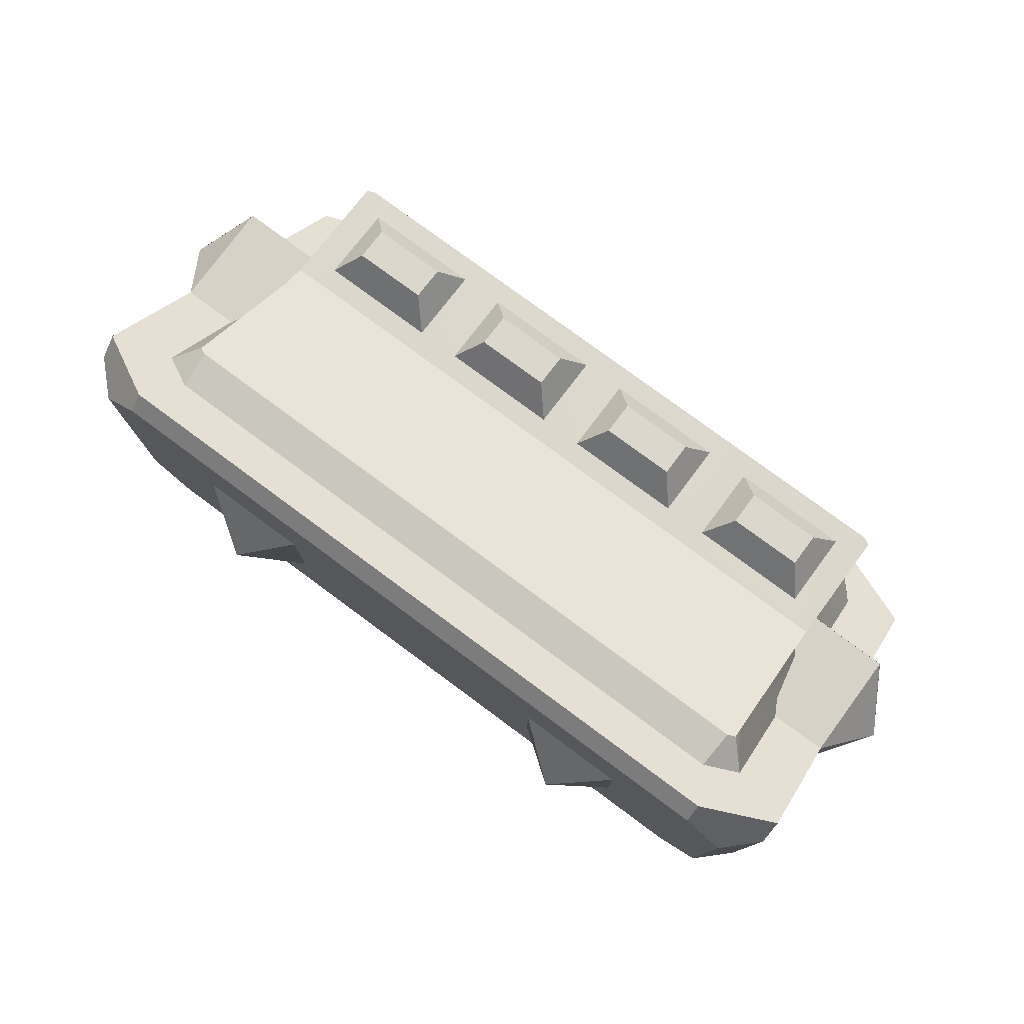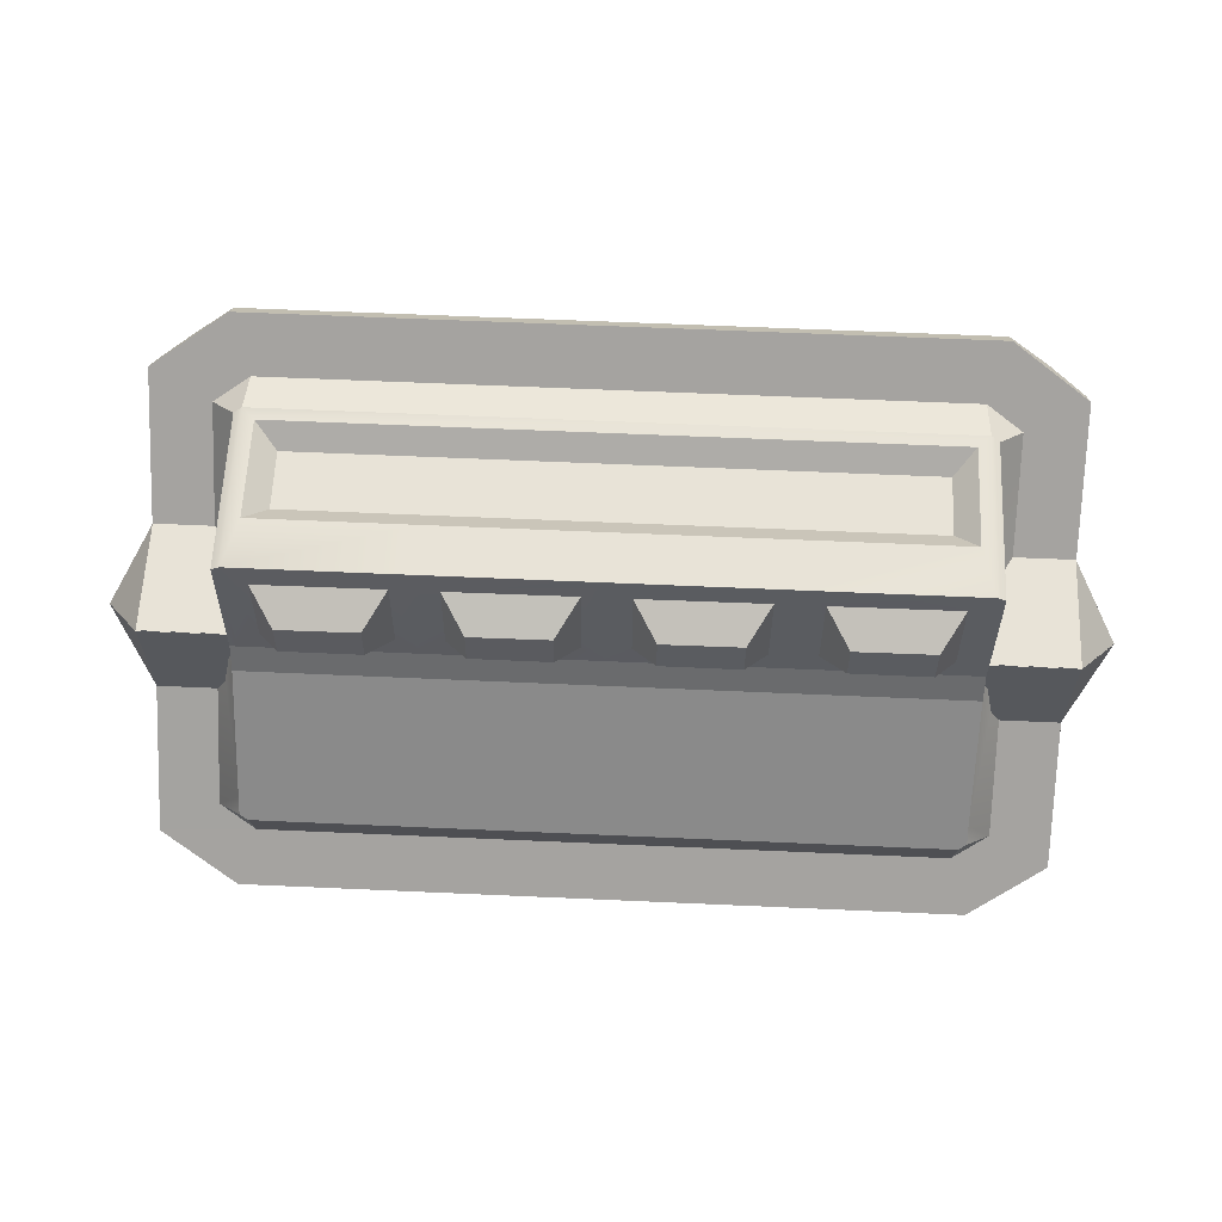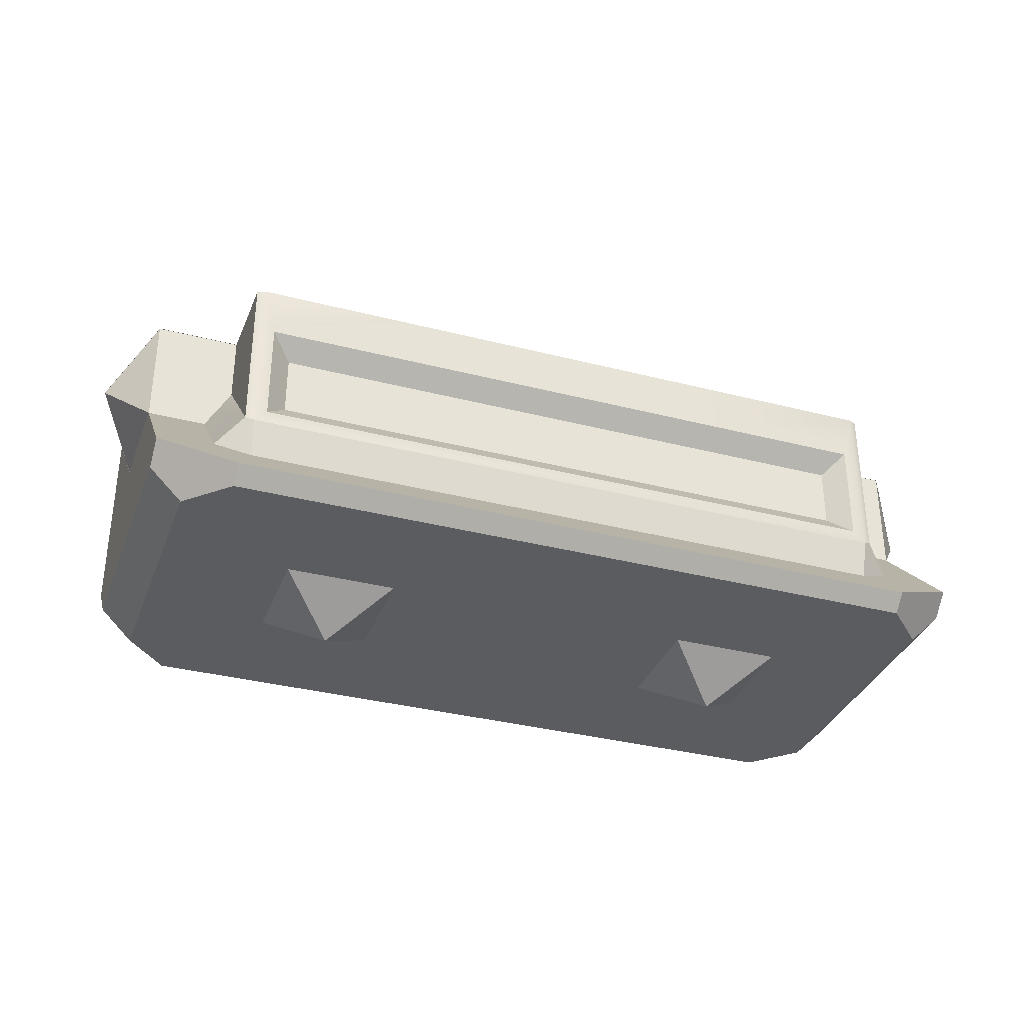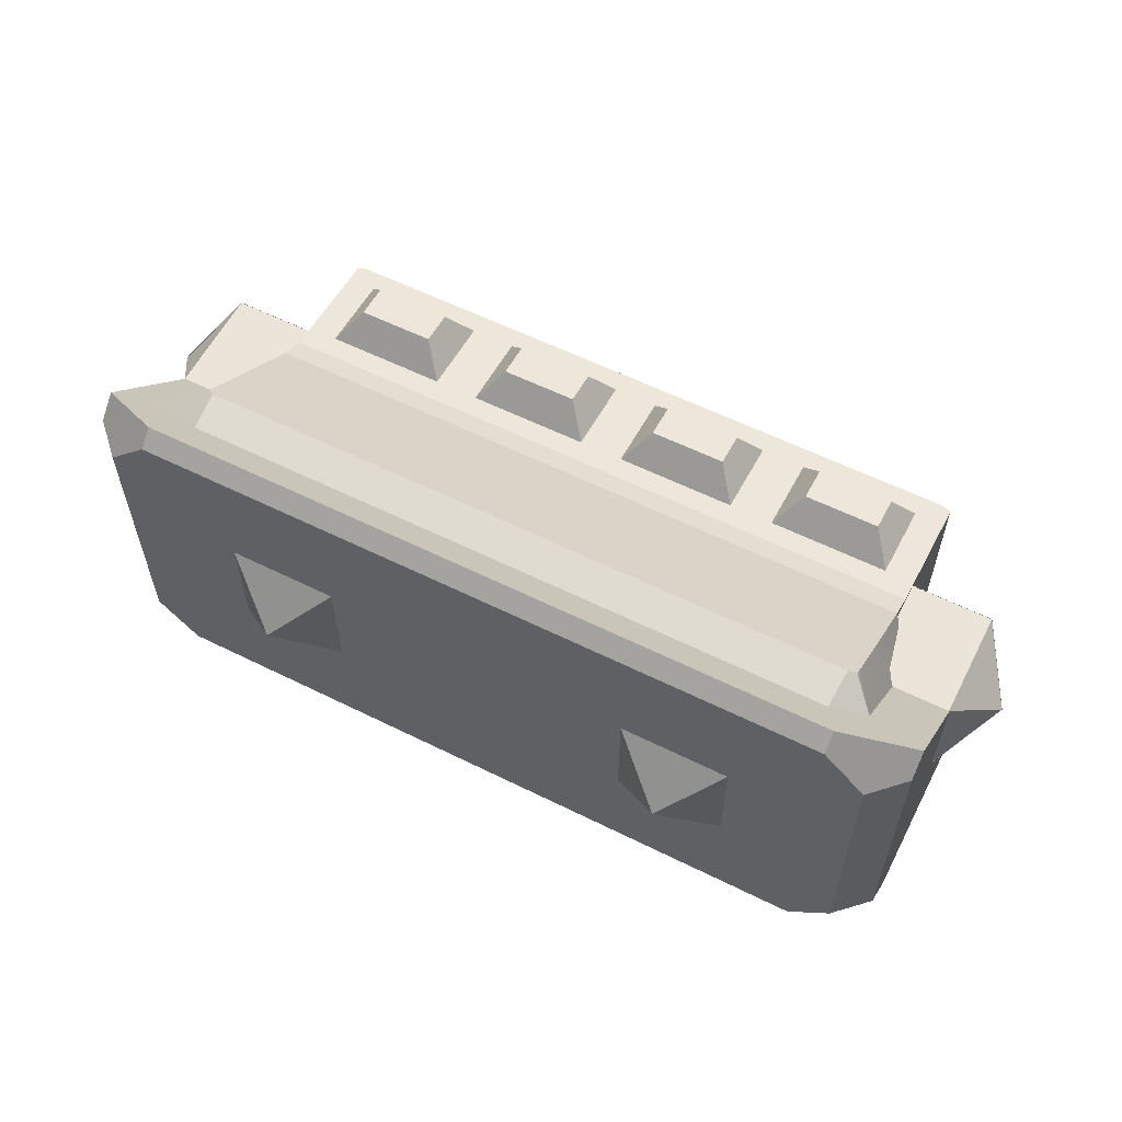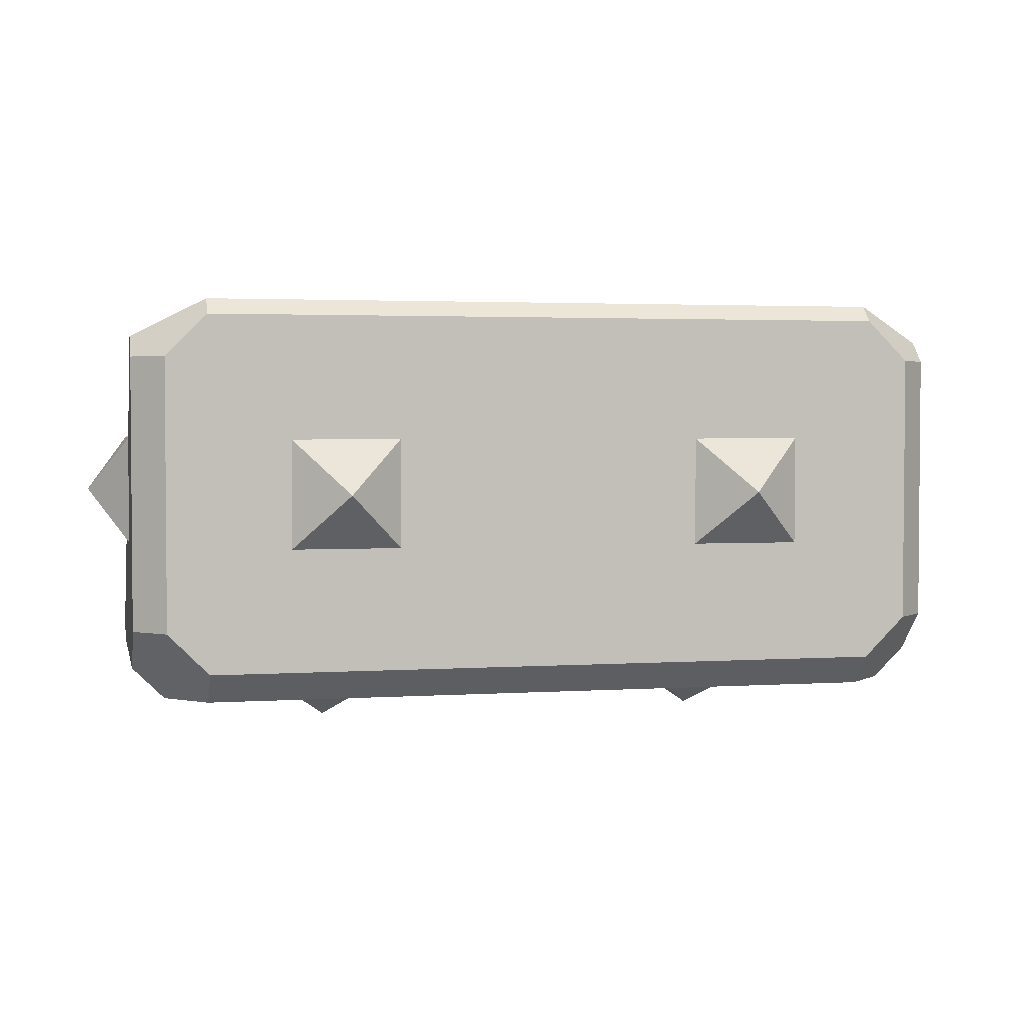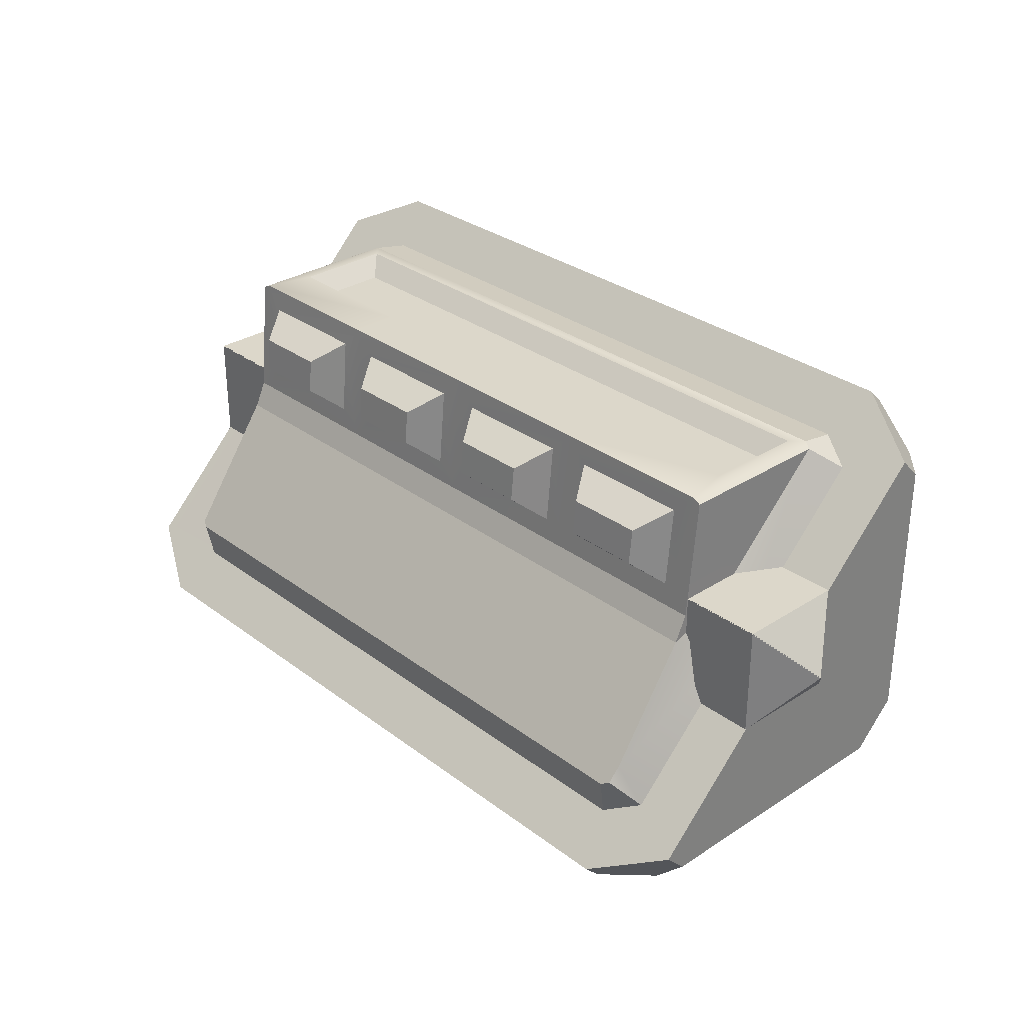
<metadata>
{"format":"obj","ext":"obj","renderer":"f3d","projection":"perspective","resolution":1024,"background":"white","views":[{"elev":77.7,"azim":-143.5,"up":"+Y"},{"elev":61.7,"azim":-177.4,"up":"+Z"},{"elev":-34.3,"azim":-19.2,"up":"+Y"},{"elev":58.7,"azim":-152.9,"up":"+Y"},{"elev":2.8,"azim":-12.6,"up":"+Z"},{"elev":30.7,"azim":-132.9,"up":"+Z"}]}
</metadata>
<code>
o BF_Block_111.011
v 1.326 -0.4628 -0.4633
v 1.501 -0.3754 -0.3759
v 1.501 -0.4254 -0.3258
v 1.425 -0.5004 -0.3259
v 1.326 -0.5004 -0.425
v 1.501 -0.000327 -0.000829
v 1.501 -0.3761 0.375
v 1.501 -0.4254 0.3257
v 1.425 -0.5018 0.3256
v 1.326 -0.4638 0.4626
v 1.326 -0.5018 0.4248
v 1 -0.6 -0
v 0.868 -0.5 0.132
v 0.868 -0.5 -0.132
v 1.132 -0.5 -0.132
v 1.132 -0.5 0.132
v 1.6 0.0005 -0.000485
v 1.5 0.1325 0.1315
v 1.5 -0.1315 0.1315
v 1.5 -0.1315 -0.1325
v 1.282 -0.3673 0.3661
v 1.365 -0.3262 0.325
v 1.364 -0.000327 -0.000829
v 1.287 -0.2778 0.3823
v 1.306 -0.2686 0.3731
v -0.3053 0.1371 0.08765
v -0.3059 0.1128 0.3433
v -0.3059 0.1105 0.3731
v -0.2875 0.1093 0.3823
v -0.2875 0.1371 0.08765
v 1.306 -0.1315 0.1315
v 1.5 -0.1315 0.1315
v 1.5 0.1325 0.1315
v 1.306 0.1325 0.1315
v 1.306 0.000248 -0.000233
v 0.5 -0.4638 0.4626
v 0.5 -0.3673 0.3661
v 0.5 -0.5018 0.4248
v 0.5 -0.5004 -0.425
v 0.5 -0.4628 -0.4633
v -0.3258 -0.4628 -0.4633
v -0.3258 -0.5004 -0.425
v -0.4249 -0.5004 -0.3259
v -0.5015 -0.4254 -0.3258
v -0.5014 -0.3754 -0.3759
v -0.5015 -0.4254 0.3257
v -0.5014 -0.3761 0.375
v -0.5006 -0.000327 -0.000829
v -0.4249 -0.5018 0.3256
v -0.3258 -0.5018 0.4248
v -0.3258 -0.4638 0.4626
v 0 -0.6 -0
v 0.132 -0.5 -0.132
v 0.132 -0.5 0.132
v -0.132 -0.5 -0.132
v -0.132 -0.5 0.132
v -0.6 0.0005 -0.000485
v -0.5 -0.1315 0.1315
v -0.5 0.1325 0.1315
v -0.5 -0.1315 -0.1325
v -0.2824 -0.3673 0.3661
v -0.3648 -0.3262 0.325
v -0.3641 -0.000327 -0.000829
v -0.2875 -0.2778 0.3823
v -0.3059 -0.2686 0.3731
v -0.3056 -0.1315 0.1315
v -0.3056 0.1325 0.1315
v -0.5 0.1325 0.1315
v -0.5 -0.1315 0.1315
v -0.3056 0.000248 -0.000233
v 1.305 0.1655 0.02715
v 1.306 0.3433 -0.2387
v 1.306 0.3731 -0.2686
v 1.287 0.3823 -0.2778
v 0.5 0.3823 -0.2778
v -0.2875 0.3823 -0.2778
v -0.3059 0.3731 -0.2686
v -0.3059 0.3433 -0.2387
v -0.3053 0.1656 0.02705
v -0.1815 0.2008 0.2003
v -0.1815 0.1922 0.2838
v 7.8e-05 0.1931 0.2838
v 7.9e-05 0.2004 0.2003
v 1.326 -0.4633 -0.4628
v 1.326 -0.425 -0.5004
v 1.425 -0.3259 -0.5004
v 1.501 -0.3258 -0.4254
v 1.501 -0.3759 -0.3754
v 1.501 0.3257 -0.4254
v 1.501 0.375 -0.3761
v 1.501 -0.000829 -0.000327
v 1.425 0.3256 -0.5018
v 1.326 0.4248 -0.5018
v 1.326 0.4626 -0.4638
v 1 0 -0.6
v 0.868 -0.132 -0.5
v 0.868 0.132 -0.5
v 1.132 -0.132 -0.5
v 1.132 0.132 -0.5
v 1.6 -0.000485 0.0005
v 1.5 0.1315 -0.1315
v 1.5 0.1315 0.1325
v 1.5 -0.1325 -0.1315
v 1.282 0.3661 -0.3673
v 1.365 0.325 -0.3262
v 1.364 -0.000829 -0.000327
v 1.306 -0.2387 0.3433
v 1.305 0.02705 0.07748
v 1.305 0.137 0.08775
v 1.306 0.1128 0.3433
v 1.306 0.1315 -0.1315
v 1.306 0.1315 0.1325
v 1.5 0.1315 0.1325
v 1.5 0.1315 -0.1315
v 1.306 -0.000233 0.000248
v 1.306 0.1106 0.3731
v 1.287 0.1093 0.3823
v 0.2122 0.2013 0.2001
v 0.2122 0.193 0.2834
v 0.3938 0.194 0.2834
v 0.3938 0.2009 0.2
v 0.5 0.4626 -0.4638
v 0.5 0.3661 -0.3673
v 0.5 0.4248 -0.5018
v 0.5 -0.425 -0.5004
v 0.5 -0.4633 -0.4628
v -0.3258 -0.4633 -0.4628
v -0.5014 -0.3759 -0.3754
v -0.5015 -0.3258 -0.4254
v -0.4249 -0.3259 -0.5004
v -0.3258 -0.425 -0.5004
v -0.5006 -0.000829 -0.000327
v -0.5014 0.375 -0.3761
v -0.5015 0.3257 -0.4254
v -0.4249 0.3256 -0.5018
v -0.3258 0.4626 -0.4638
v -0.3258 0.4248 -0.5018
v 0 0 -0.6
v 0.132 0.132 -0.5
v 0.132 -0.132 -0.5
v -0.132 -0.132 -0.5
v -0.132 0.132 -0.5
v -0.6 -0.000485 0.0005
v -0.5 0.1315 0.1325
v -0.5 0.1315 -0.1315
v -0.5 -0.1325 -0.1315
v -0.2824 0.3661 -0.3673
v -0.3648 0.325 -0.3262
v -0.3641 -0.000829 -0.000327
v -0.3053 0.02715 0.07739
v -0.3059 -0.2387 0.3433
v -0.3056 0.1315 -0.1315
v -0.5 0.1315 -0.1315
v -0.5 0.1315 0.1325
v -0.3056 0.1315 0.1325
v -0.3056 -0.000233 0.000248
v 1.287 0.137 0.08775
v 0.606 0.2017 0.1998
v 0.606 0.1939 0.283
v 0.7875 0.1948 0.2831
v 0.7875 0.2014 0.1998
v 0.1063 0.137 0.08768
v 0.5 0.137 0.0877
v 0.8937 0.137 0.08772
v 1.209 -0.1993 0.3393
v 1.209 -0.05721 0.3393
v 0.8937 -0.05721 0.3393
v 0.5 -0.05721 0.3393
v 0.1063 -0.05721 0.3393
v -0.209 -0.05721 0.3393
v -0.209 -0.1993 0.3393
v 0.9997 0.2022 0.1995
v 0.9997 0.1947 0.2827
v 1.181 0.1956 0.2827
v 1.181 0.2019 0.1995
v -0.2344 0.1134 0.3295
v -0.2344 0.1321 0.1405
v 0.1063 0.1093 0.3823
v 0.0532 0.1145 0.3295
v 0.0532 0.1319 0.1405
v 0.1593 0.1144 0.3294
v 0.1593 0.1323 0.1405
v 0.5 0.1093 0.3823
v 0.4469 0.1155 0.3295
v 0.4469 0.1321 0.1405
v 0.5531 0.1155 0.3294
v 0.5531 0.1325 0.1406
v 0.8937 0.1093 0.3823
v 0.8407 0.1166 0.3294
v 0.8407 0.1323 0.1406
v 0.9468 0.1165 0.3294
v 0.9468 0.1327 0.1406
v 1.234 0.1176 0.3294
v 1.234 0.1325 0.1406
v 0.8937 -0.008213 0.3823
v 1.258 -0.008213 0.3823
v 1.258 -0.2483 0.3823
v -0.258 -0.2483 0.3823
v 0.5 -0.008213 0.3823
v 0.1063 -0.008213 0.3823
v -0.258 -0.008213 0.3823
f 1 2 3 4 5
f 3 2 6 7 8
f 4 3 8 9
f 8 7 10 11 9
f 12 13 14
f 15 12 14
f 13 12 16
f 12 15 16
f 17 18 19
f 19 20 17
f 21 10 7 22
f 22 7 6 23
f 24 21 22 25
f 26 27 28 29 30
f 31 32 33 34
f 34 35 31
f 36 10 21 37
f 38 11 10 36
f 39 5 4 9 11 38
f 40 1 5 39
f 41 42 43 44 45
f 44 46 47 48 45
f 43 49 46 44
f 46 49 50 51 47
f 52 53 54
f 55 53 52
f 54 56 52
f 52 56 55
f 57 58 59
f 58 57 60
f 61 62 47 51
f 62 63 48 47
f 64 65 62 61
f 66 67 68 69
f 67 66 70
f 71 72 73 74 75 76 77 78 79
f 36 37 61 51
f 38 36 51 50
f 39 38 50 49 43 42
f 40 39 42 41
f 80 81 82 83
f 84 85 86 87 88
f 87 89 90 91 88
f 86 92 89 87
f 89 92 93 94 90
f 95 96 97
f 98 96 95
f 97 99 95
f 95 99 98
f 100 101 102
f 101 100 103
f 104 105 90 94
f 105 106 91 90
f 74 73 105 104
f 107 108 109 110
f 111 112 113 114
f 112 111 115
f 24 25 116 117
f 118 119 120 121
f 65 64 29 28
f 37 21 24 64 61
f 122 123 104 94
f 124 122 94 93
f 125 124 93 92 86 85
f 126 125 85 84
f 123 75 74 104
f 127 128 129 130 131
f 129 128 132 133 134
f 130 129 134 135
f 134 133 136 137 135
f 138 139 140
f 141 138 140
f 139 138 142
f 138 141 142
f 143 144 145
f 145 146 143
f 147 136 133 148
f 148 133 132 149
f 76 147 148 77
f 26 150 151 27
f 152 153 154 155
f 155 156 152
f 151 65 28 27
f 157 117 116 110 109
f 150 26 79
f 25 107 110 116
f 158 159 160 161
f 122 136 147 123
f 124 137 136 122
f 125 131 130 135 137 124
f 126 127 131 125
f 123 147 76 75
f 107 25 22
f 78 77 148
f 71 79 26 30 162 163 164 157 109
f 71 109 108
f 165 166 167 168 169 170 171
f 172 173 174 175
f 30 29 176 177
f 29 178 179 176
f 178 162 180 179
f 162 30 177 180
f 162 178 181 182
f 178 183 184 181
f 183 163 185 184
f 163 162 182 185
f 163 183 186 187
f 183 188 189 186
f 188 164 190 189
f 164 163 187 190
f 164 188 191 192
f 188 117 193 191
f 117 157 194 193
f 157 164 192 194
f 81 80 177 176
f 80 83 180 177
f 82 81 176 179
f 83 82 179 180
f 119 118 182 181
f 118 121 185 182
f 120 119 181 184
f 121 120 184 185
f 159 158 187 186
f 158 161 190 187
f 160 159 186 189
f 161 160 189 190
f 173 172 192 191
f 172 175 194 192
f 174 173 191 193
f 175 174 193 194
f 23 106 105
f 105 73 72
f 107 22 23 108
f 71 108 23
f 23 105 72 71
f 149 63 62
f 62 65 151
f 78 148 149 79
f 150 79 149
f 149 62 151 150
f 195 196 117 188
f 197 198 64 24
f 199 195 188 183
f 200 199 183 178
f 201 200 178 29
f 196 197 24 117
f 198 201 29 64
f 167 166 196 195
f 165 171 198 197
f 168 167 195 199
f 169 168 199 200
f 170 169 200 201
f 166 165 197 196
f 171 170 201 198

</code>
